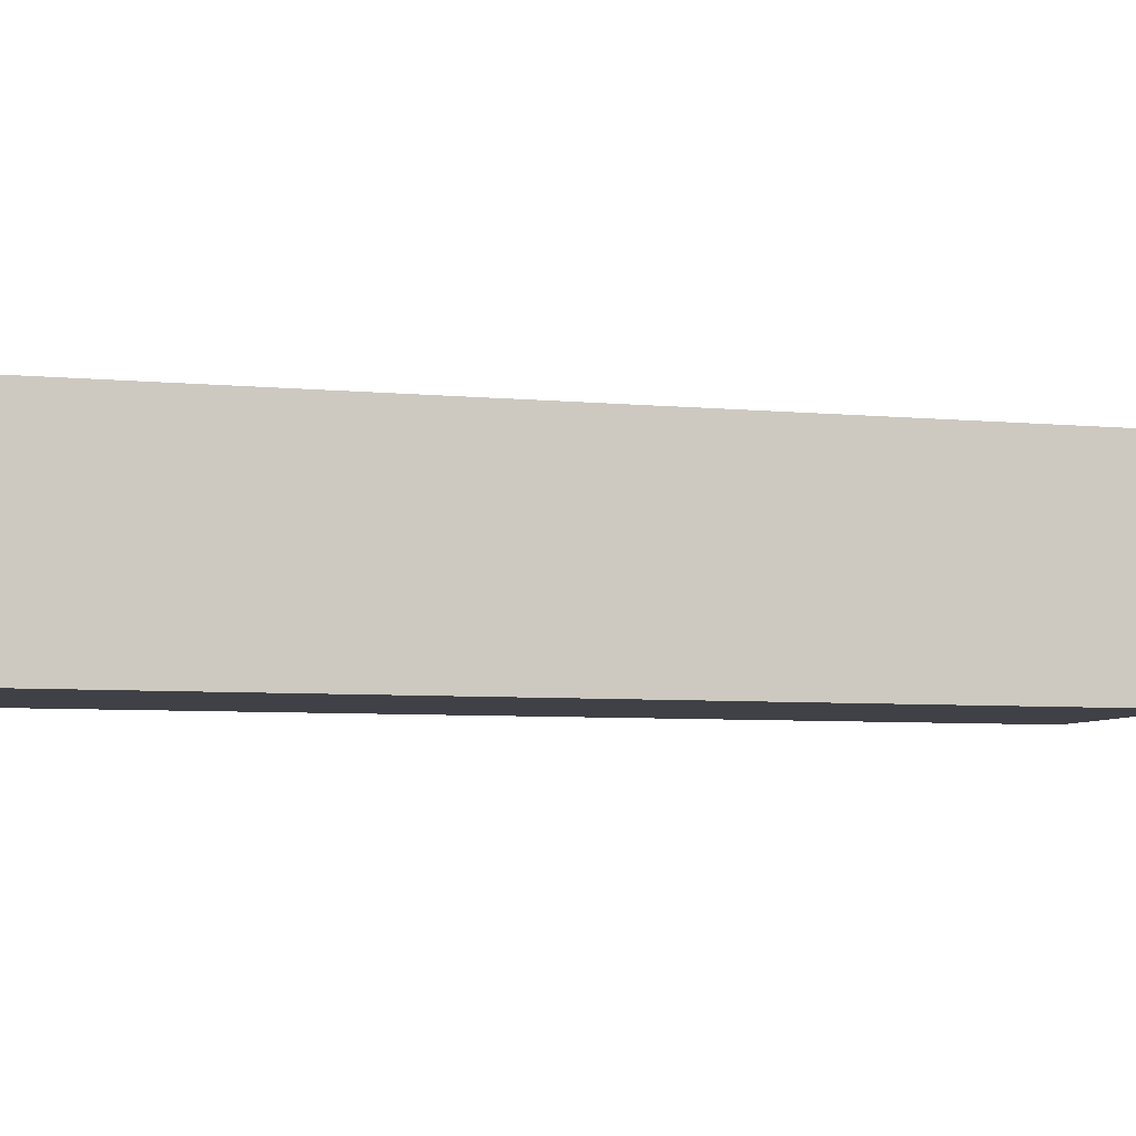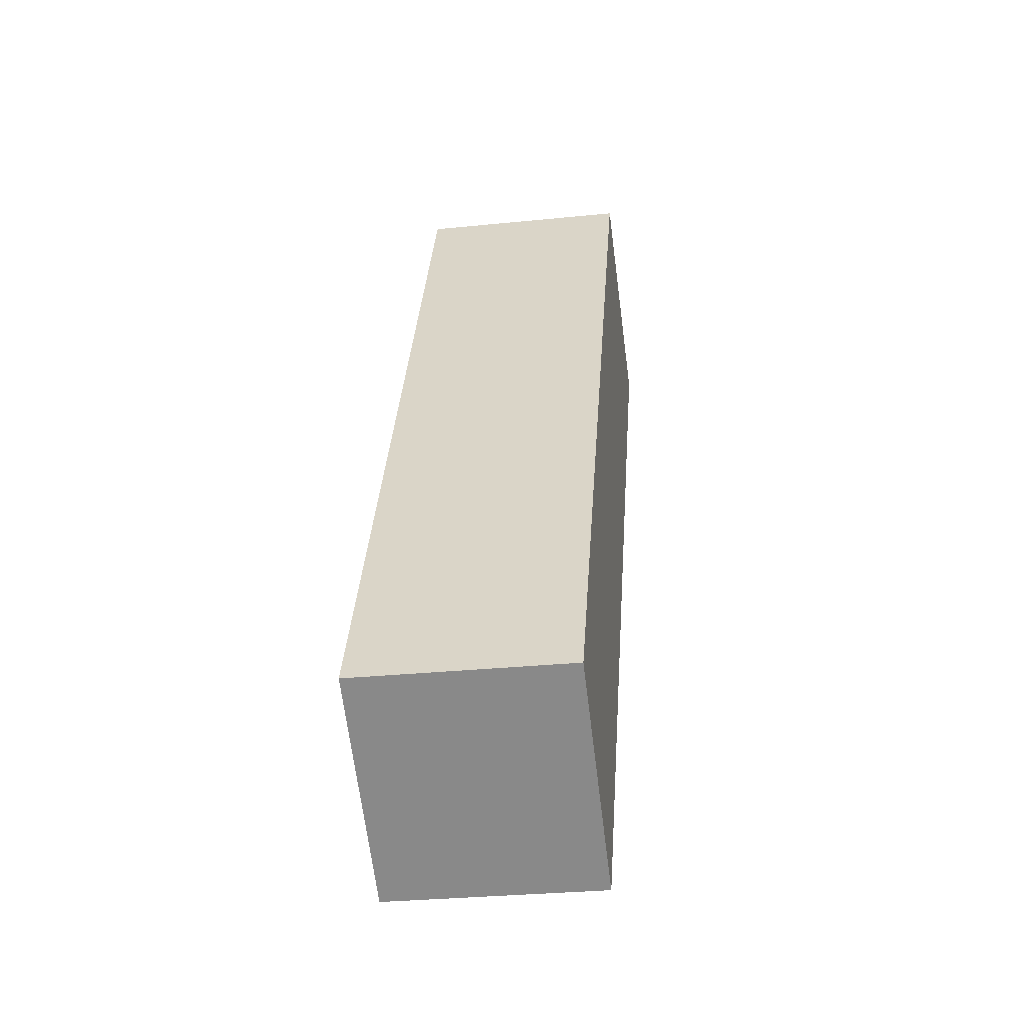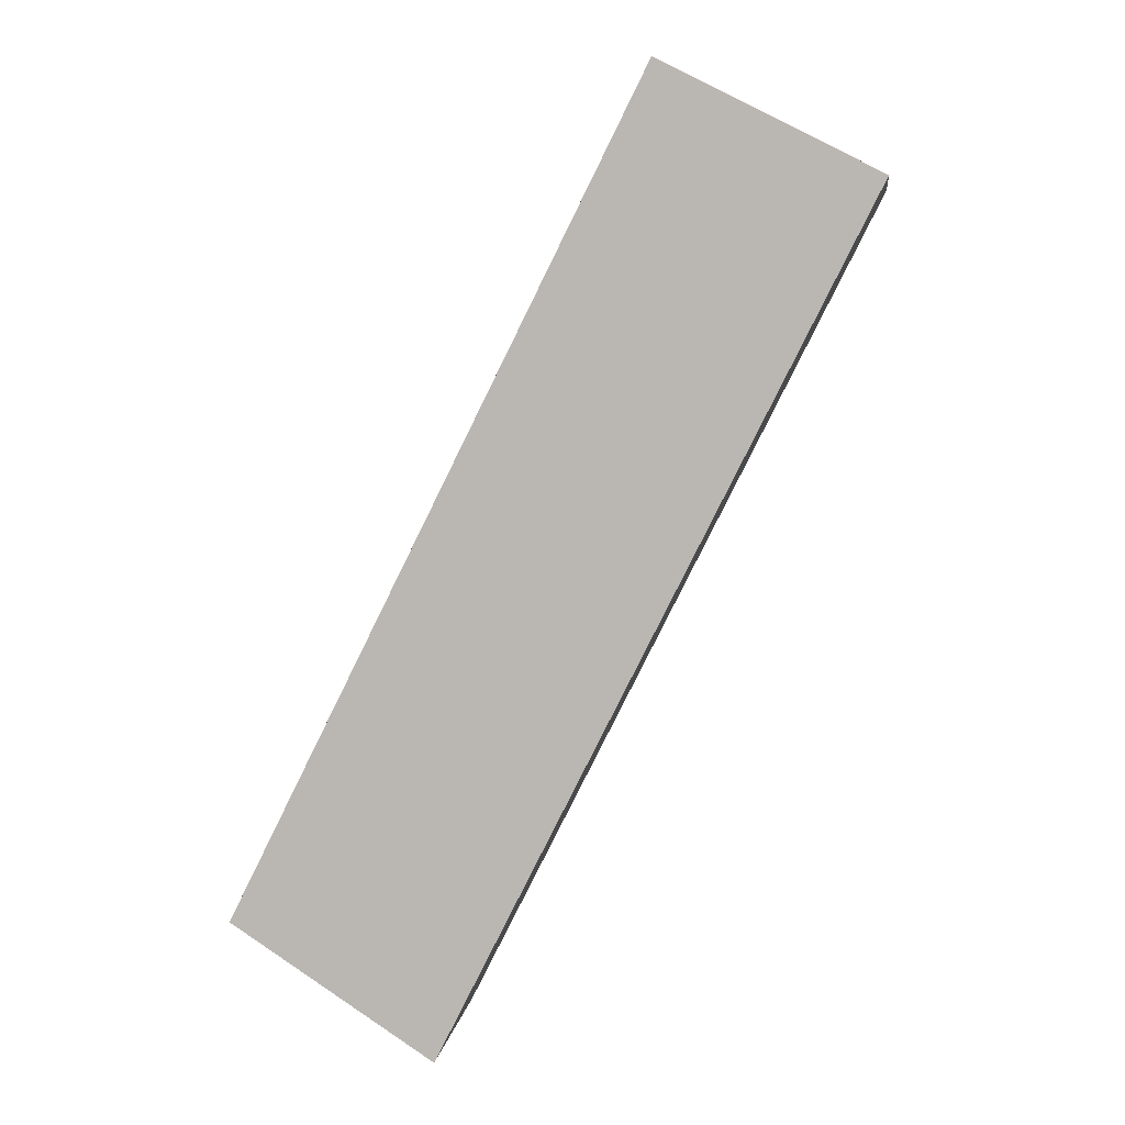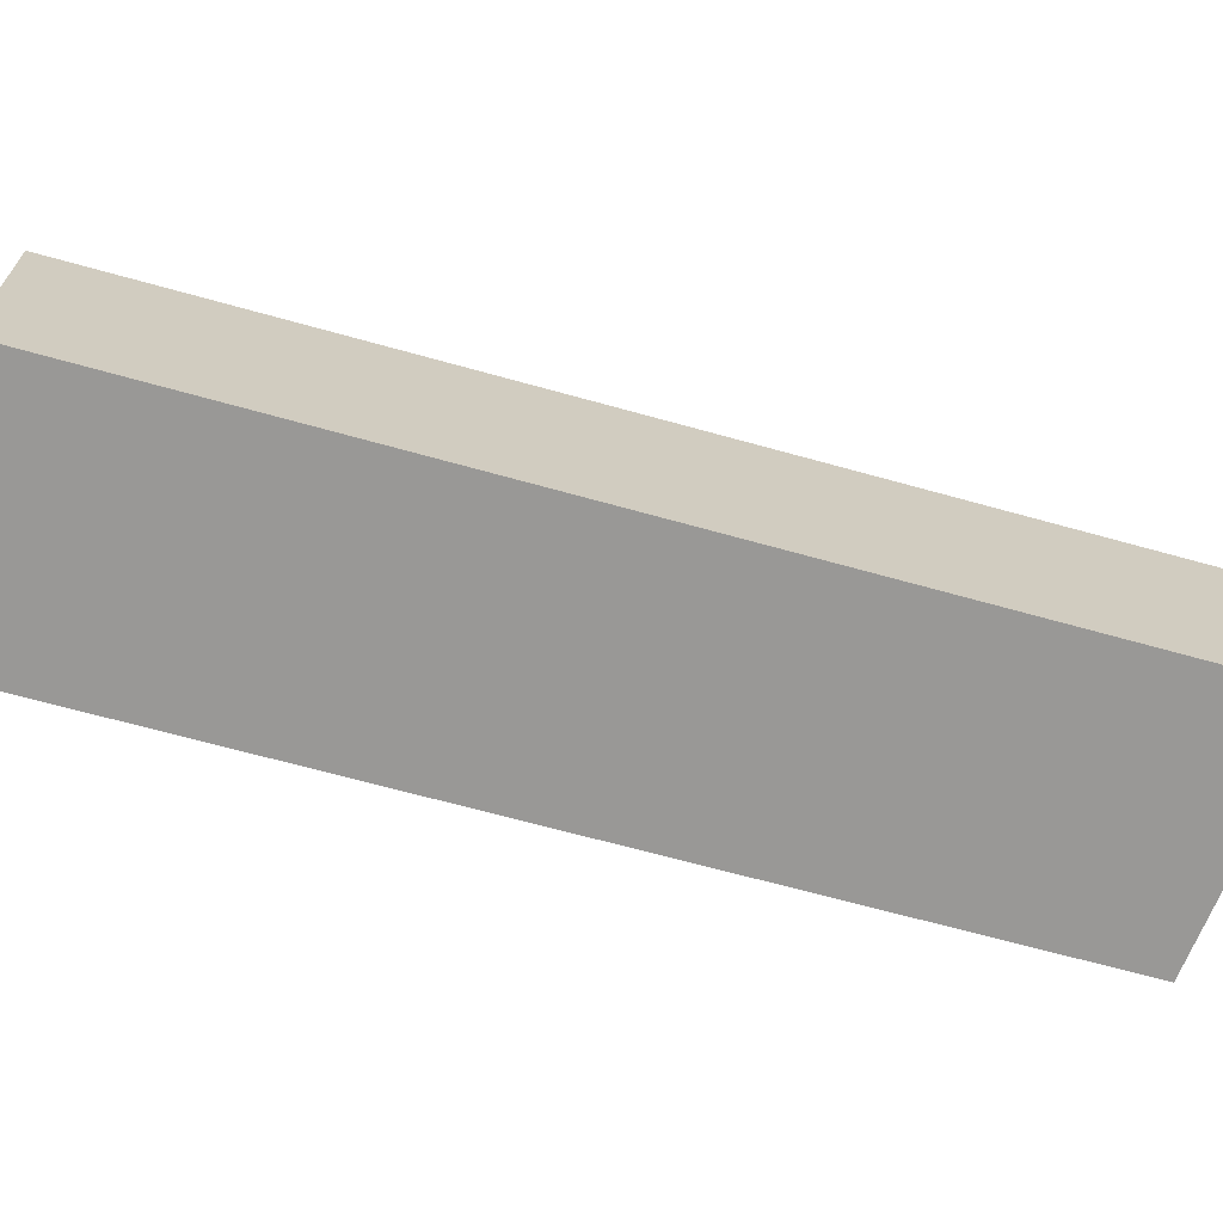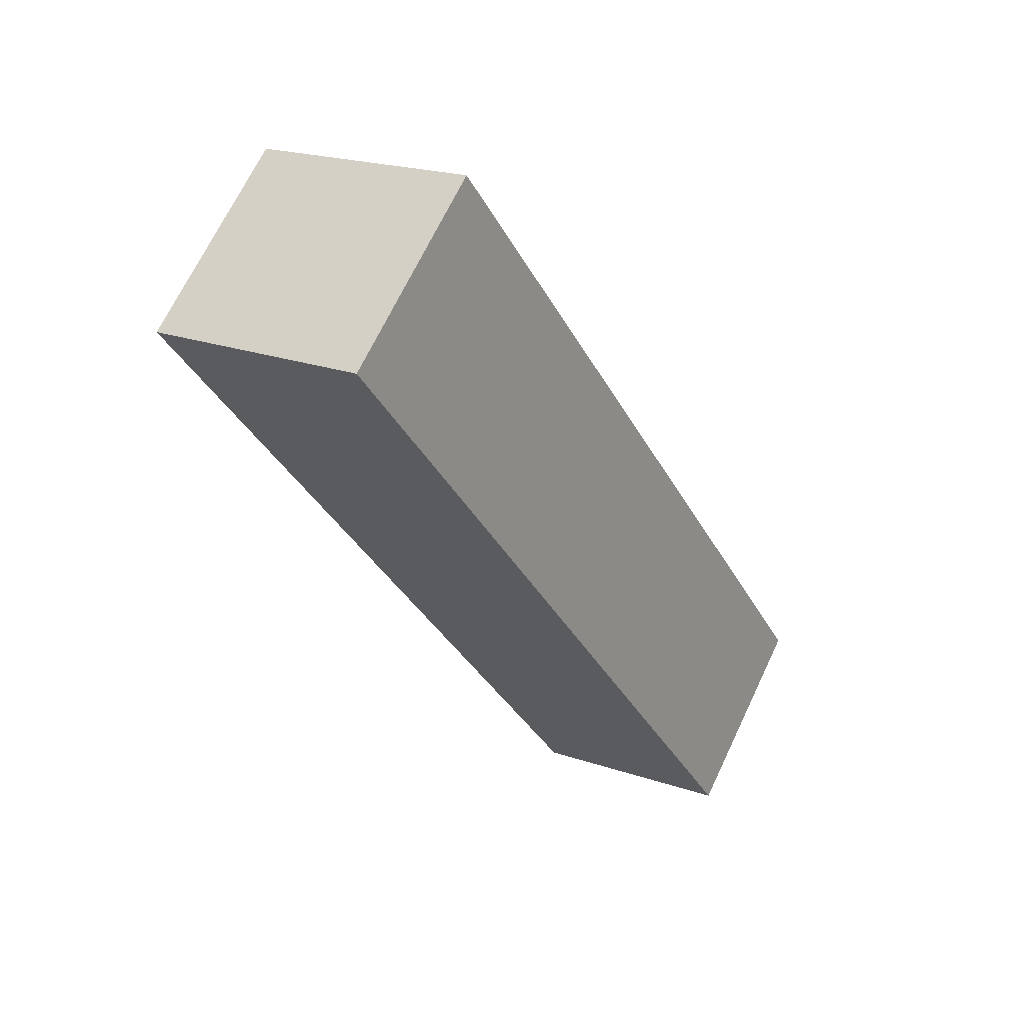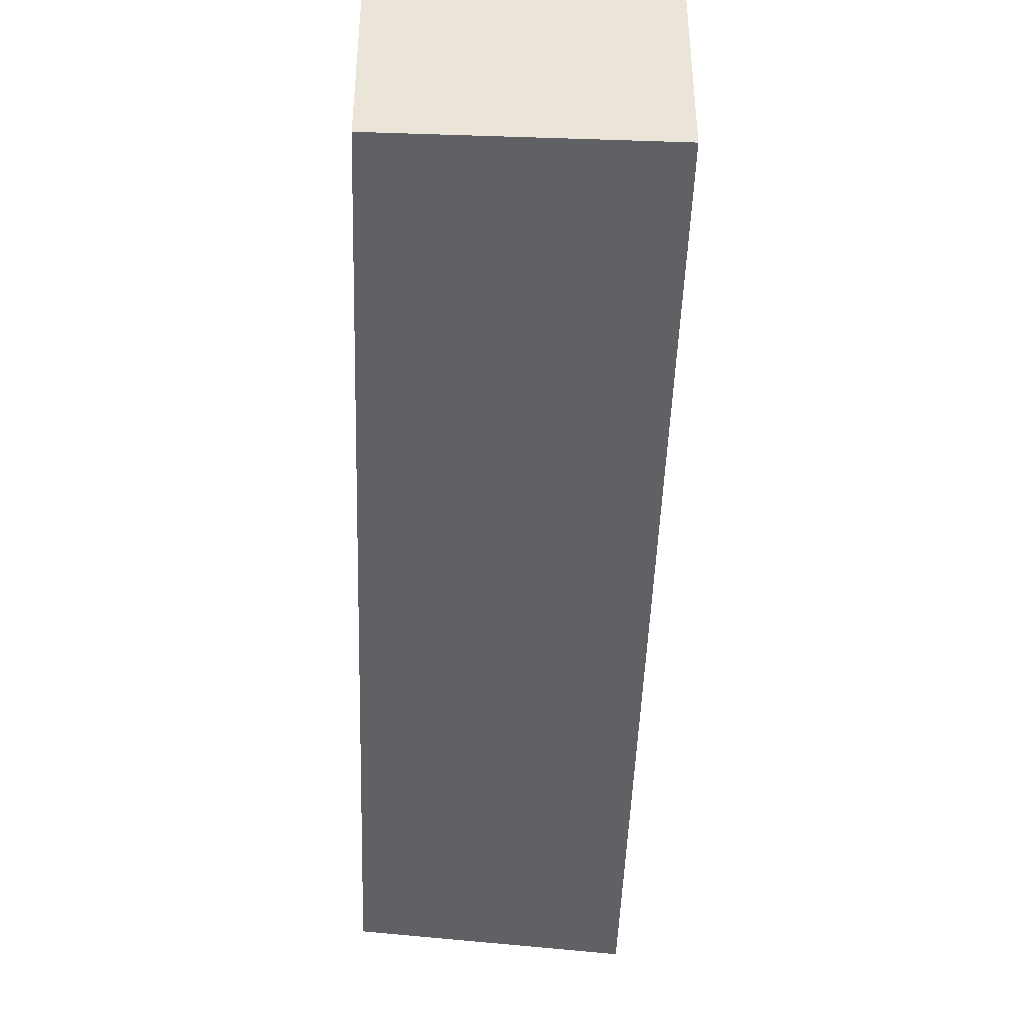
<metadata>
{"format":"obj","ext":"obj","renderer":"f3d","projection":"perspective","resolution":1024,"background":"white","views":[{"elev":-6.0,"azim":-79.9,"up":"+Y"},{"elev":-30.8,"azim":-81.7,"up":"+Z"},{"elev":5.7,"azim":7.5,"up":"+Z"},{"elev":-68.6,"azim":101.1,"up":"+Y"},{"elev":69.0,"azim":-154.5,"up":"+Z"},{"elev":-45.9,"azim":24.7,"up":"+Y"}]}
</metadata>
<code>
v  3.244 1.12 3.697
v  0 1.12 6.858e-17
v  2.122 1.12 4.266
v  1.046 1.12 -0.685
v  0 0 0
v  2.122 -2.612e-16 4.266
v  3.244 -2.264e-16 3.697
v  1.046 4.194e-17 -0.685
g defaultobject
f 1 2 3
f 2 1 4
f 5 3 2
f 3 5 6
f 6 1 3
f 1 6 7
f 7 4 1
f 4 7 8
f 8 2 4
f 2 8 5
f 5 7 6
f 7 5 8

</code>
